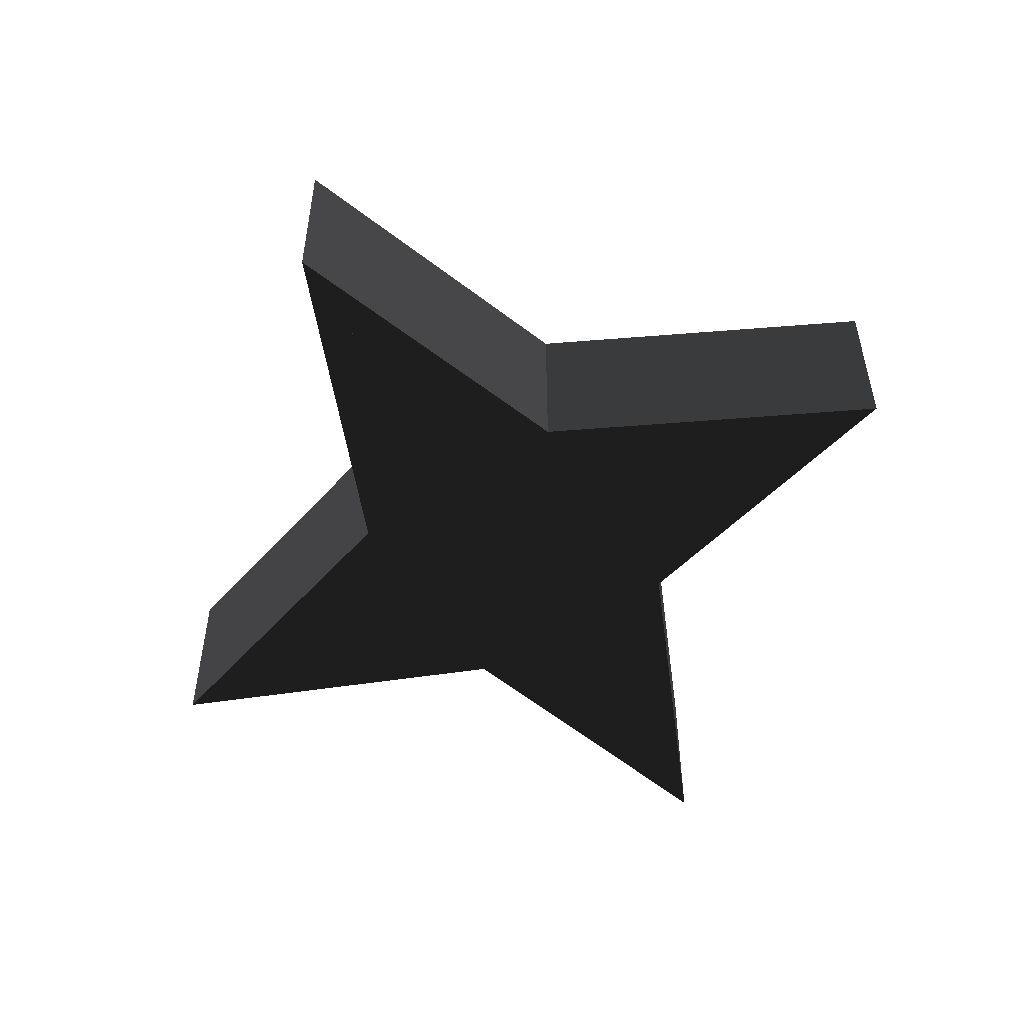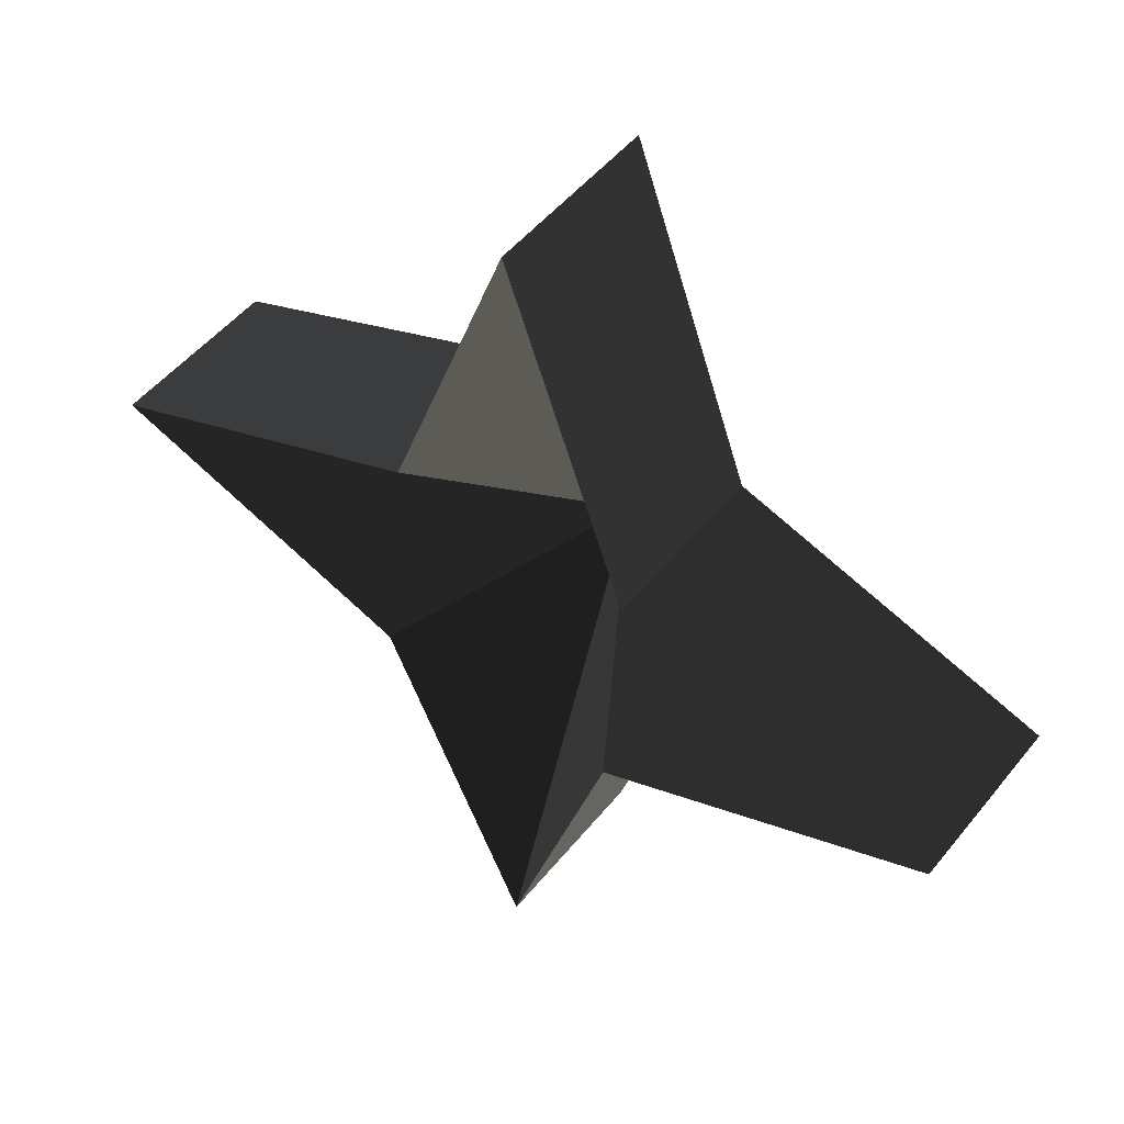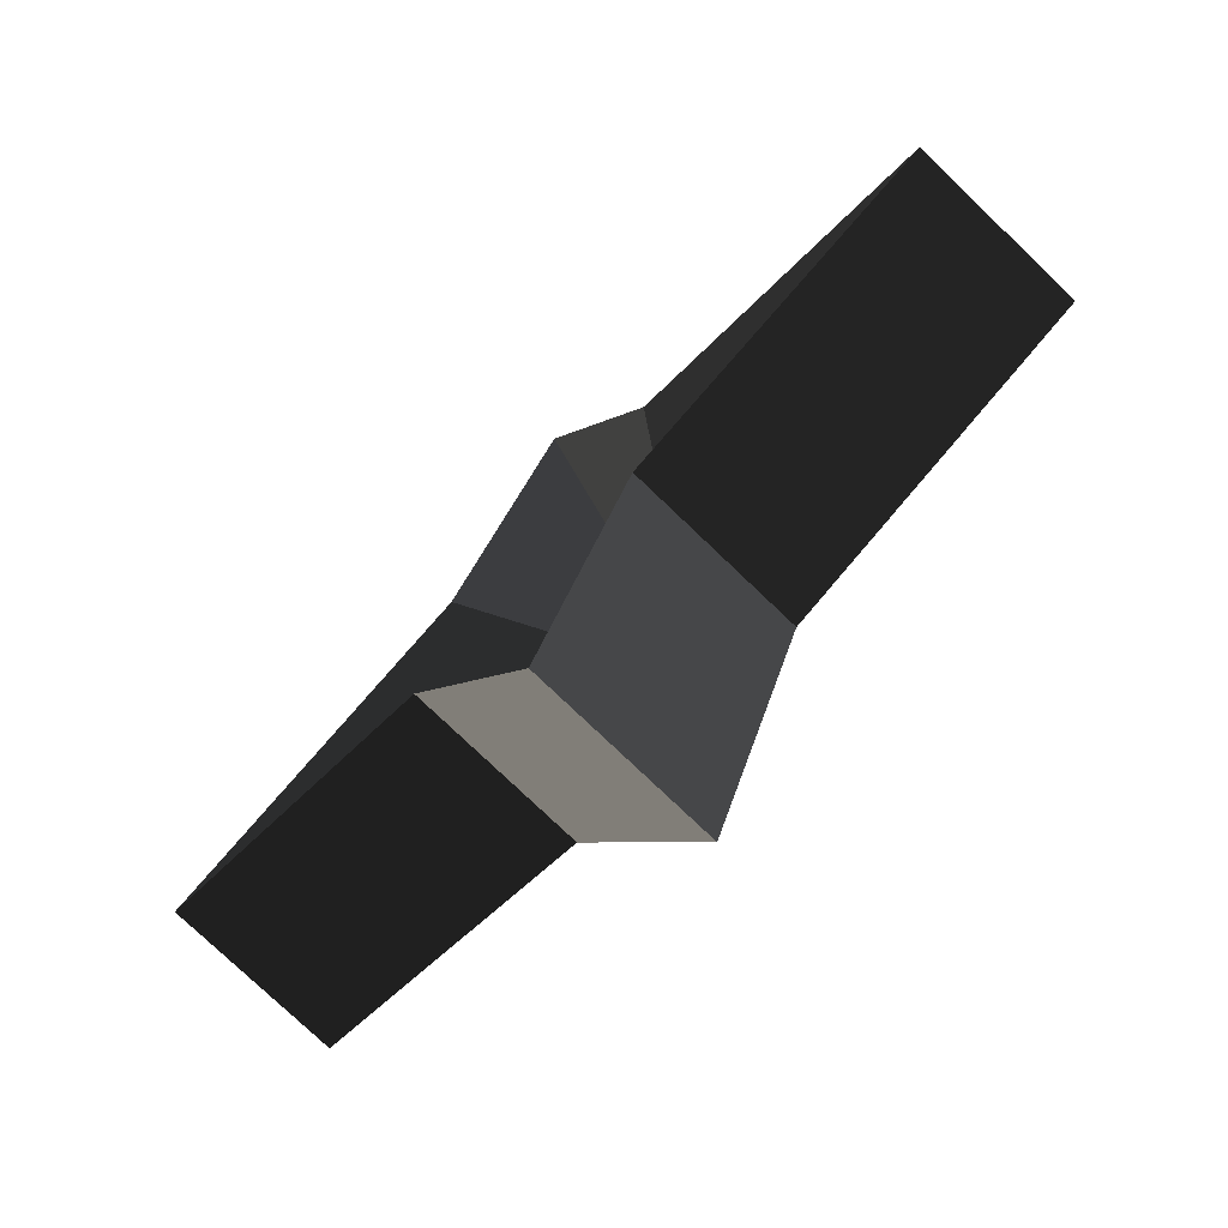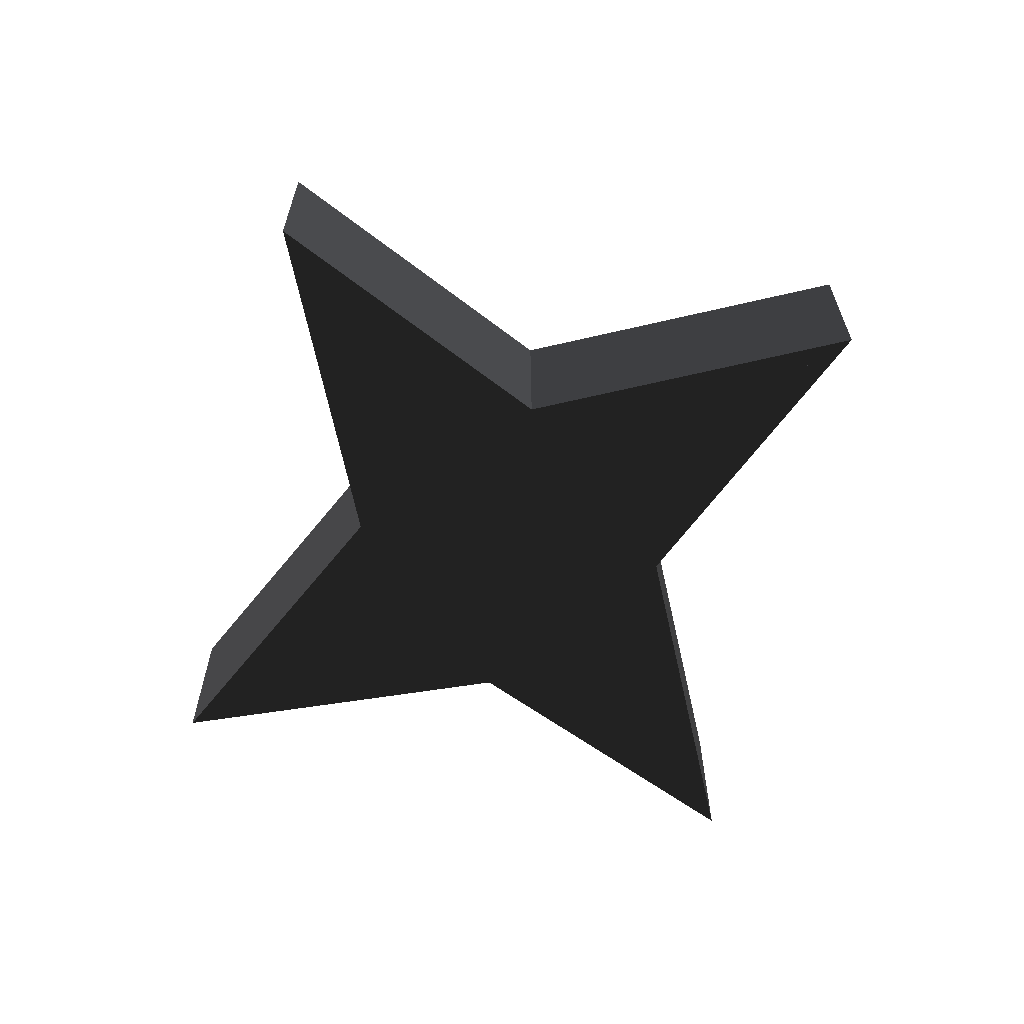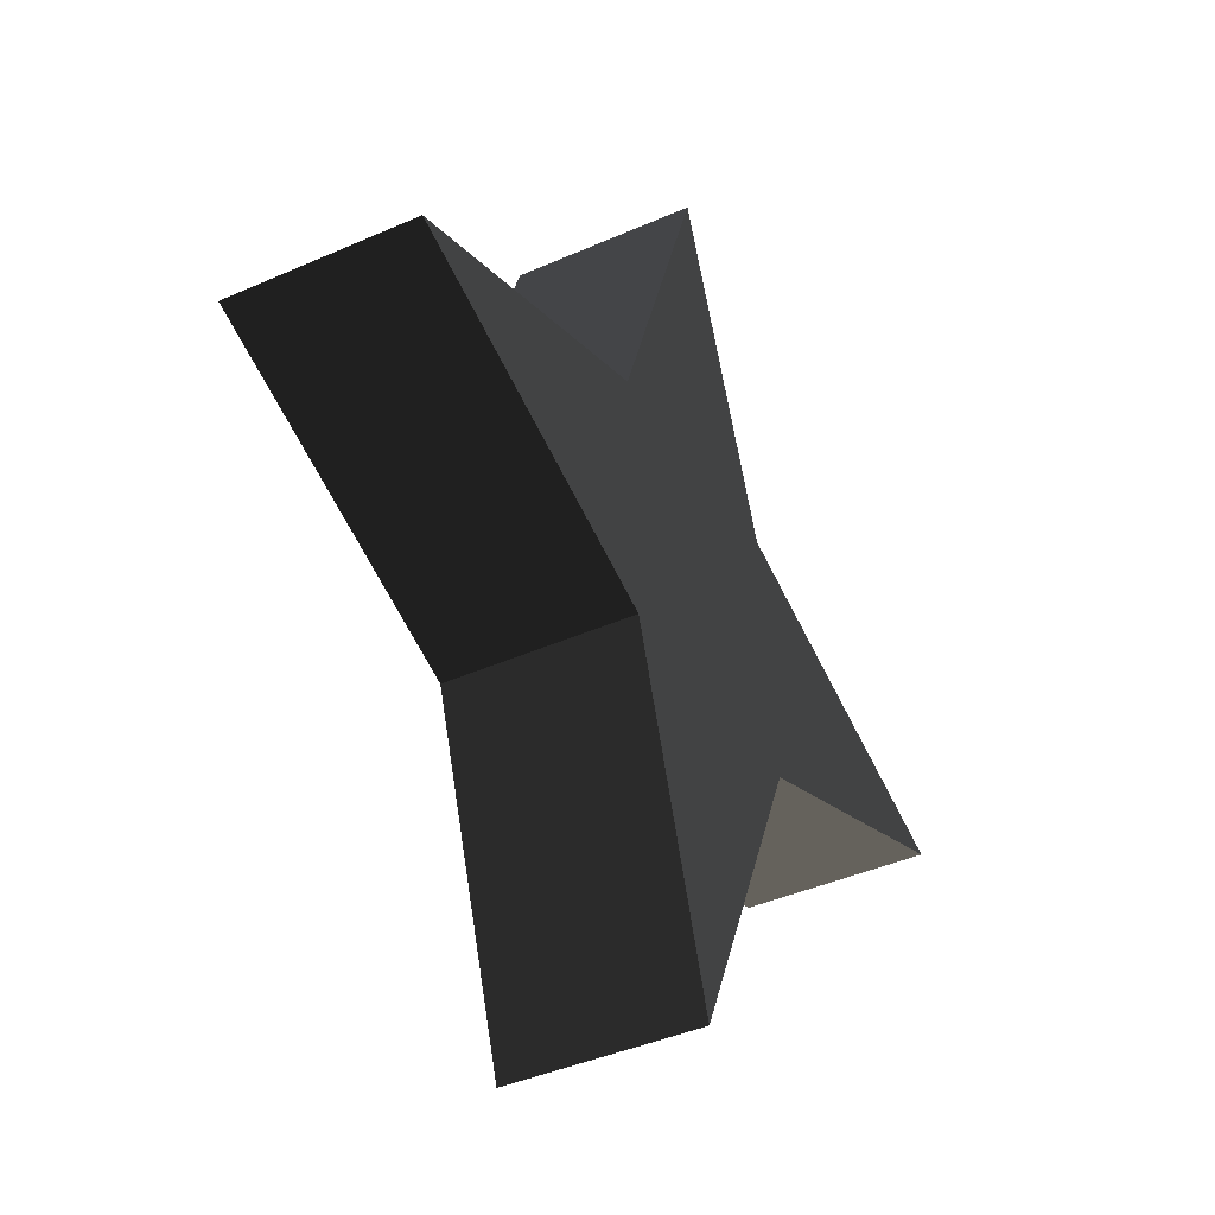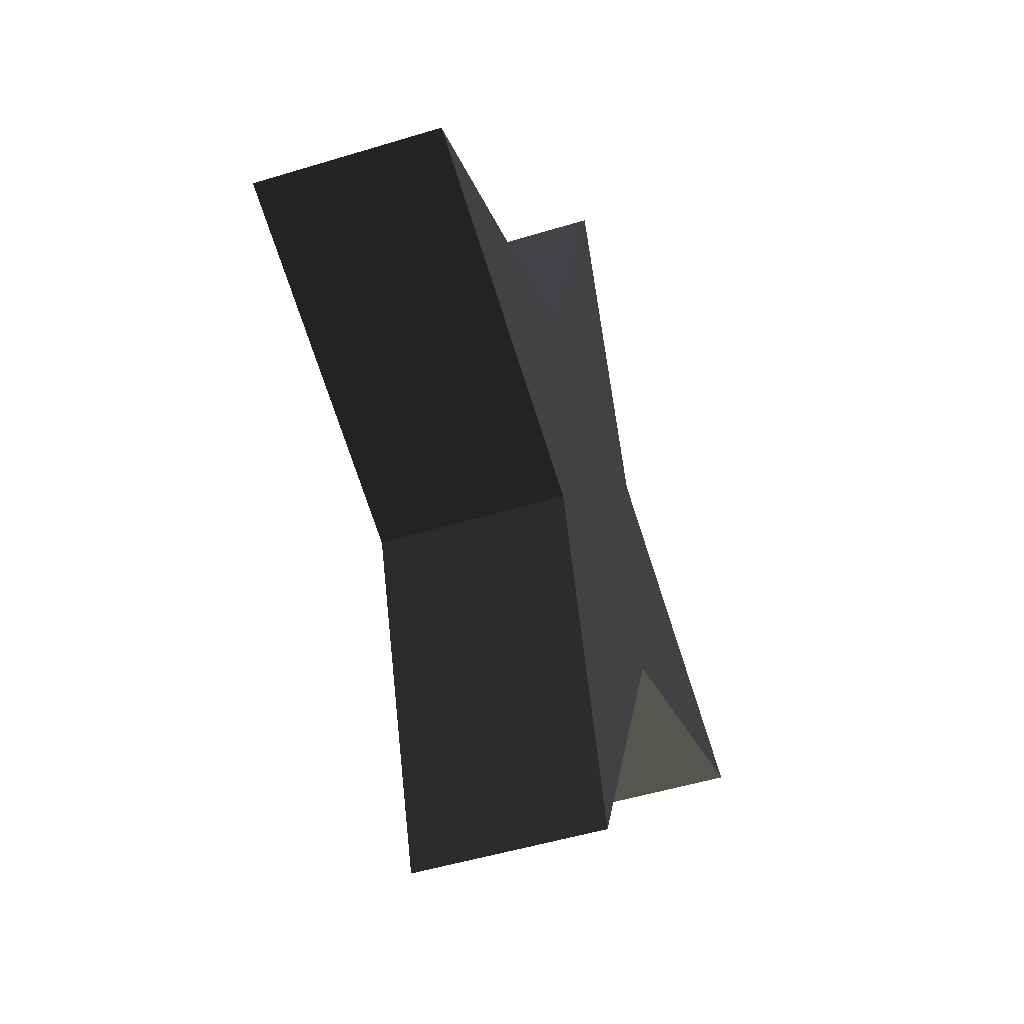
<metadata>
{"format":"obj","ext":"obj","renderer":"f3d","projection":"perspective","resolution":1024,"background":"white","views":[{"elev":-52.9,"azim":-61.0,"up":"+Z"},{"elev":49.3,"azim":37.0,"up":"+Y"},{"elev":-76.6,"azim":46.2,"up":"+Y"},{"elev":-64.2,"azim":123.0,"up":"+Z"},{"elev":-41.0,"azim":118.5,"up":"+Y"},{"elev":-48.1,"azim":109.1,"up":"+Y"}]}
</metadata>
<code>
o #ID5
v 0.7696 -0.3647 0.3092
v 0.7826 -0.3529 0.3284
v 0.7696 -0.3167 0.3284
v 0.7696 -0.3167 0.3284
v 0.7826 -0.3529 0.3284
v 0.7696 -0.3647 0.3092
v 0.7566 -0.3513 0.3284
v 0.7696 -0.3647 0.3092
v 0.7696 -0.3167 0.3284
v 0.7696 -0.3167 0.3284
v 0.7696 -0.3647 0.3092
v 0.7566 -0.3513 0.3284
v 0.7696 -0.3167 0.3092
v 0.7696 -0.3647 0.3092
v 0.7696 -0.3167 0.3284
v 0.7696 -0.3167 0.3284
v 0.7696 -0.3647 0.3092
v 0.7696 -0.3167 0.3092
v 0.7696 -0.3167 0.3284
v 0.7696 -0.3167 0.3092
v 0.7826 -0.3529 0.3284
v 0.7826 -0.3529 0.3092
v 0.7696 -0.3167 0.3092
v 0.7826 -0.3529 0.3284
v 0.7826 -0.3529 0.3092
v 0.7696 -0.3167 0.3284
v 0.8167 -0.3647 0.3284
v 0.7826 -0.3529 0.3284
v 0.7696 -0.3647 0.3092
v 0.7696 -0.3647 0.3092
v 0.7826 -0.3529 0.3284
v 0.8167 -0.3647 0.3284
v 0.7566 -0.3513 0.3284
v 0.7206 -0.3647 0.3284
v 0.7696 -0.3647 0.3092
v 0.7696 -0.3647 0.3092
v 0.7206 -0.3647 0.3284
v 0.7566 -0.3513 0.3284
v 0.7696 -0.3167 0.3092
v 0.7696 -0.3167 0.3284
v 0.7566 -0.3513 0.3092
v 0.7566 -0.3513 0.3284
v 0.7696 -0.3167 0.3284
v 0.7566 -0.3513 0.3092
v 0.7566 -0.3513 0.3284
v 0.7696 -0.3167 0.3092
v 0.7696 -0.3167 0.3092
v 0.7566 -0.3513 0.3092
v 0.7696 -0.3647 0.3092
v 0.7206 -0.3647 0.3092
v 0.7566 -0.3513 0.3092
v 0.7696 -0.3647 0.3092
v 0.7206 -0.3647 0.3092
v 0.7696 -0.3167 0.3092
v 0.8167 -0.3647 0.3092
v 0.7826 -0.3529 0.3092
v 0.7826 -0.3529 0.3092
v 0.8167 -0.3647 0.3092
v 0.7826 -0.3529 0.3092
v 0.8167 -0.3647 0.3092
v 0.7826 -0.3529 0.3284
v 0.8167 -0.3647 0.3284
v 0.8167 -0.3647 0.3092
v 0.7826 -0.3529 0.3284
v 0.8167 -0.3647 0.3284
v 0.7826 -0.3529 0.3092
v 0.8167 -0.3647 0.3092
v 0.8167 -0.3647 0.3284
v 0.7696 -0.3647 0.3092
v 0.7696 -0.3647 0.3092
v 0.8167 -0.3647 0.3284
v 0.8167 -0.3647 0.3092
v 0.7809 -0.3788 0.3284
v 0.8167 -0.3647 0.3284
v 0.7696 -0.3647 0.3092
v 0.7696 -0.3647 0.3092
v 0.8167 -0.3647 0.3284
v 0.7809 -0.3788 0.3284
v 0.7206 -0.3647 0.3284
v 0.7206 -0.3647 0.3092
v 0.7206 -0.3647 0.3092
v 0.7206 -0.3647 0.3284
v 0.7206 -0.3647 0.3284
v 0.754 -0.3777 0.3284
v 0.7696 -0.3647 0.3092
v 0.7696 -0.3647 0.3092
v 0.754 -0.3777 0.3284
v 0.7206 -0.3647 0.3284
v 0.7206 -0.3647 0.3092
v 0.7566 -0.3513 0.3092
v 0.7206 -0.3647 0.3284
v 0.7566 -0.3513 0.3284
v 0.7566 -0.3513 0.3092
v 0.7206 -0.3647 0.3284
v 0.7566 -0.3513 0.3284
v 0.7206 -0.3647 0.3092
v 0.7696 -0.4128 0.3092
v 0.754 -0.3777 0.3092
v 0.754 -0.3777 0.3092
v 0.7696 -0.4128 0.3092
v 0.7809 -0.3788 0.3092
v 0.7809 -0.3788 0.3092
v 0.8167 -0.3647 0.3092
v 0.7809 -0.3788 0.3092
v 0.8167 -0.3647 0.3284
v 0.7809 -0.3788 0.3284
v 0.7809 -0.3788 0.3092
v 0.8167 -0.3647 0.3284
v 0.7809 -0.3788 0.3284
v 0.8167 -0.3647 0.3092
v 0.7696 -0.4128 0.3284
v 0.7809 -0.3788 0.3284
v 0.7696 -0.3647 0.3092
v 0.7696 -0.3647 0.3092
v 0.7809 -0.3788 0.3284
v 0.7696 -0.4128 0.3284
v 0.754 -0.3777 0.3092
v 0.7206 -0.3647 0.3092
v 0.754 -0.3777 0.3284
v 0.7206 -0.3647 0.3284
v 0.7206 -0.3647 0.3092
v 0.754 -0.3777 0.3284
v 0.7206 -0.3647 0.3284
v 0.754 -0.3777 0.3092
v 0.7696 -0.3647 0.3092
v 0.754 -0.3777 0.3284
v 0.7696 -0.4128 0.3284
v 0.7696 -0.4128 0.3284
v 0.754 -0.3777 0.3284
v 0.7696 -0.3647 0.3092
v 0.7696 -0.4128 0.3092
v 0.7696 -0.4128 0.3284
v 0.7696 -0.4128 0.3284
v 0.7696 -0.4128 0.3092
v 0.754 -0.3777 0.3092
v 0.754 -0.3777 0.3284
v 0.7696 -0.4128 0.3092
v 0.7696 -0.4128 0.3284
v 0.754 -0.3777 0.3284
v 0.7696 -0.4128 0.3092
v 0.7696 -0.4128 0.3284
v 0.754 -0.3777 0.3092
v 0.7809 -0.3788 0.3284
v 0.7809 -0.3788 0.3092
v 0.7696 -0.4128 0.3284
v 0.7696 -0.4128 0.3092
v 0.7809 -0.3788 0.3092
v 0.7696 -0.4128 0.3284
v 0.7696 -0.4128 0.3092
v 0.7809 -0.3788 0.3284
f 3 2 1
f 6 5 4
f 9 8 7
f 12 11 10
f 15 14 13
f 18 17 16
f 21 20 19
f 20 21 22
f 25 24 23
f 26 23 24
f 29 28 27
f 32 31 30
f 35 34 33
f 38 37 36
f 41 40 39
f 40 41 42
f 45 44 43
f 46 43 44
f 49 48 47
f 48 49 50
f 53 52 51
f 54 51 52
f 49 56 55
f 56 49 47
f 54 52 57
f 58 57 52
f 61 60 59
f 60 61 62
f 65 64 63
f 66 63 64
f 69 68 67
f 72 71 70
f 75 74 73
f 78 77 76
f 80 79 69
f 70 82 81
f 85 84 83
f 88 87 86
f 91 90 89
f 90 91 92
f 95 94 93
f 96 93 94
f 98 49 97
f 49 98 50
f 53 99 52
f 100 52 99
f 101 49 55
f 49 101 97
f 100 102 52
f 58 52 102
f 105 104 103
f 104 105 106
f 109 108 107
f 110 107 108
f 113 112 111
f 116 115 114
f 119 118 117
f 118 119 120
f 123 122 121
f 124 121 122
f 127 126 125
f 130 129 128
f 14 132 131
f 134 133 17
f 137 136 135
f 136 137 138
f 141 140 139
f 142 139 140
f 145 144 143
f 144 145 146
f 149 148 147
f 150 147 148

</code>
